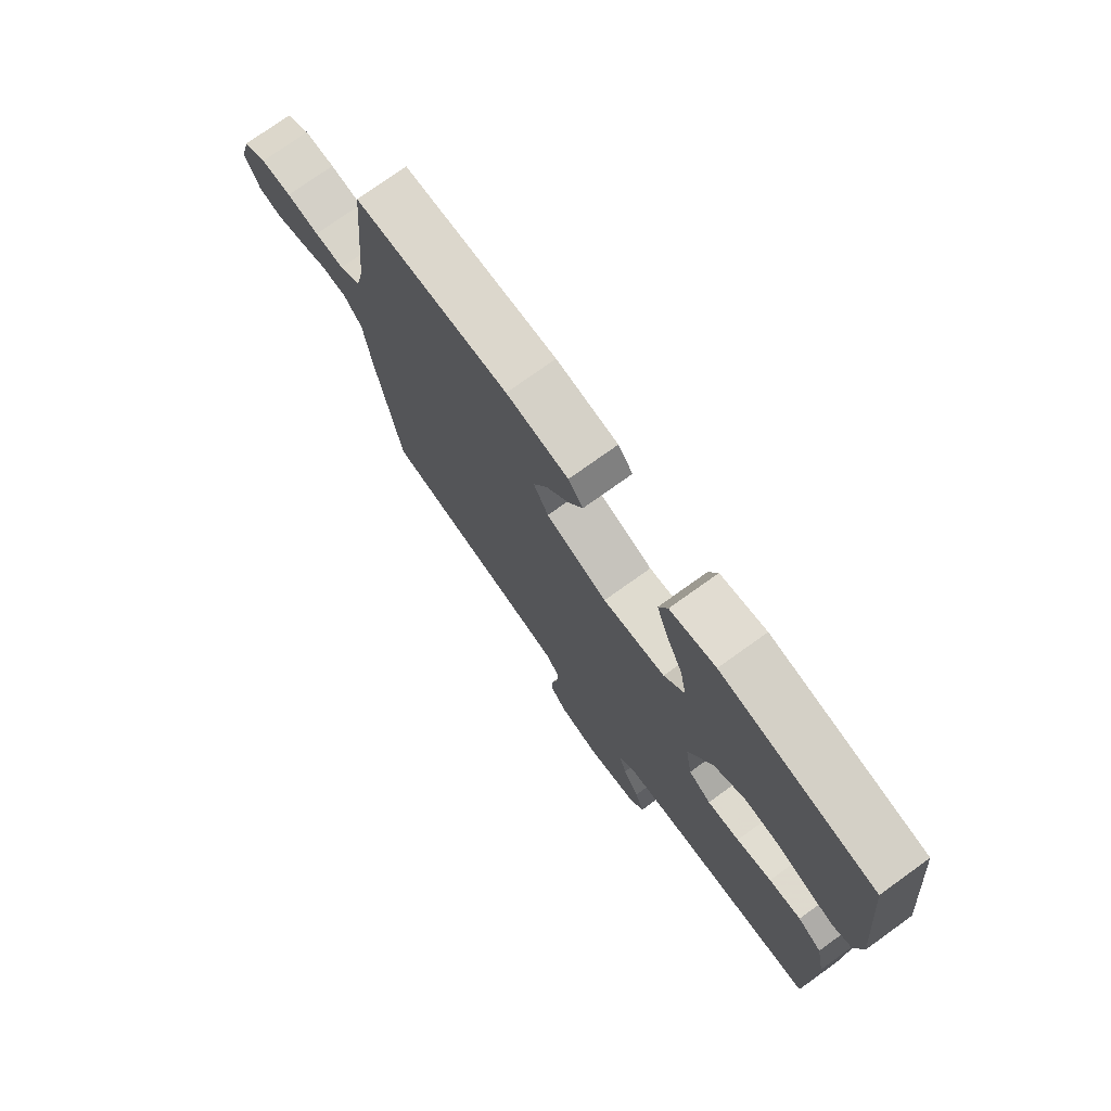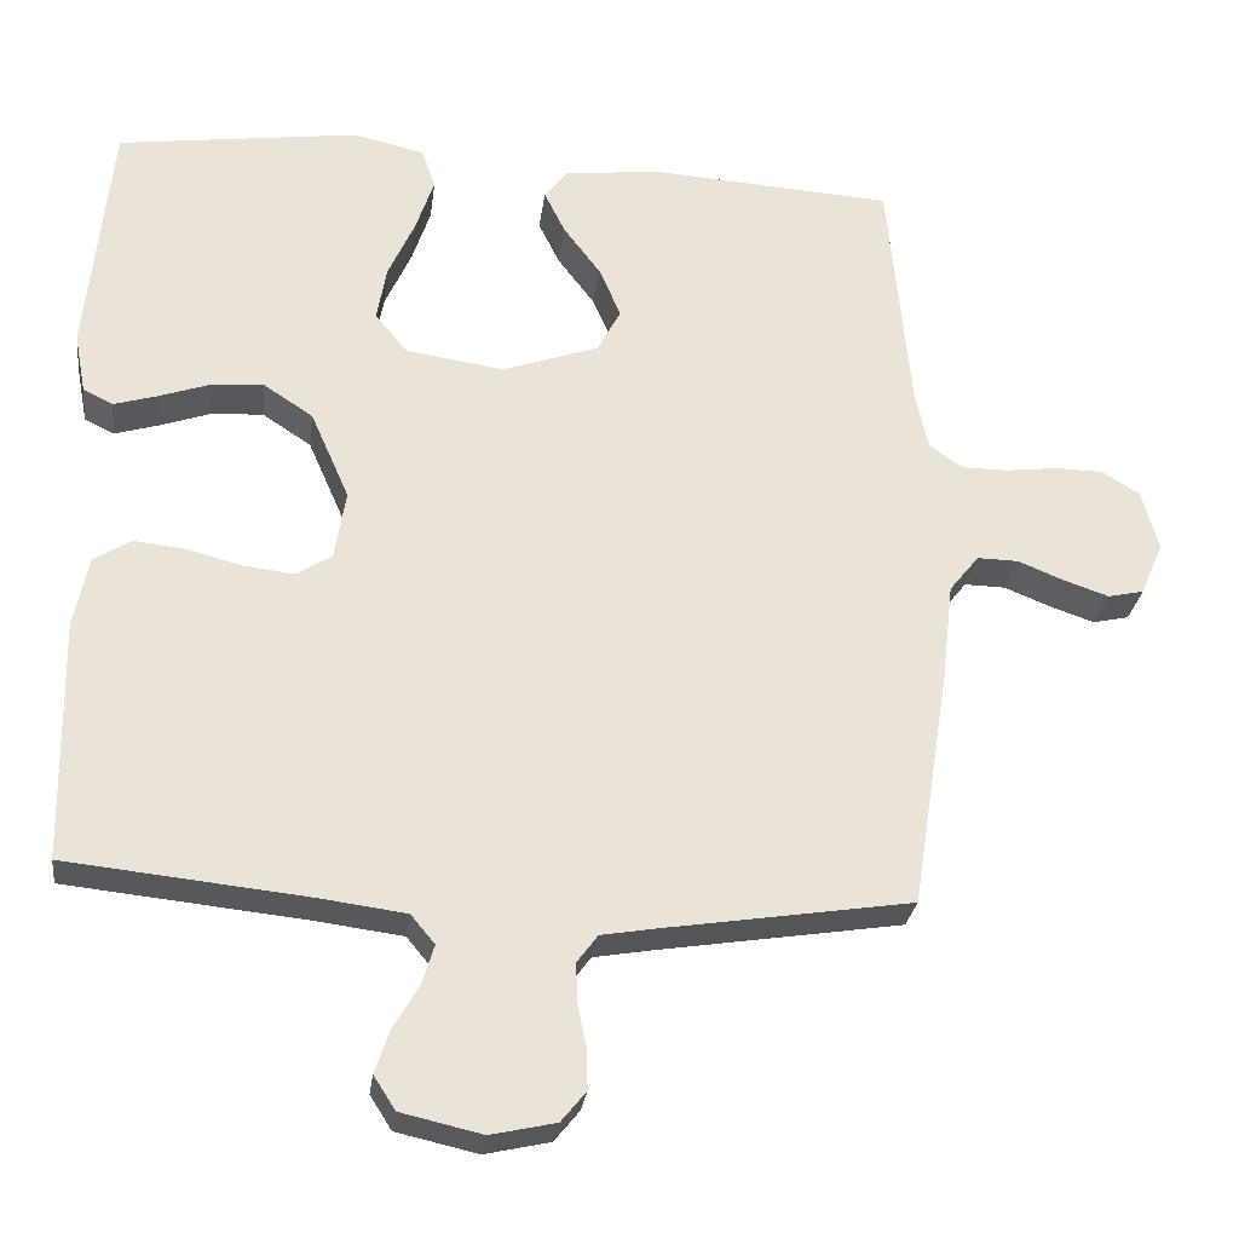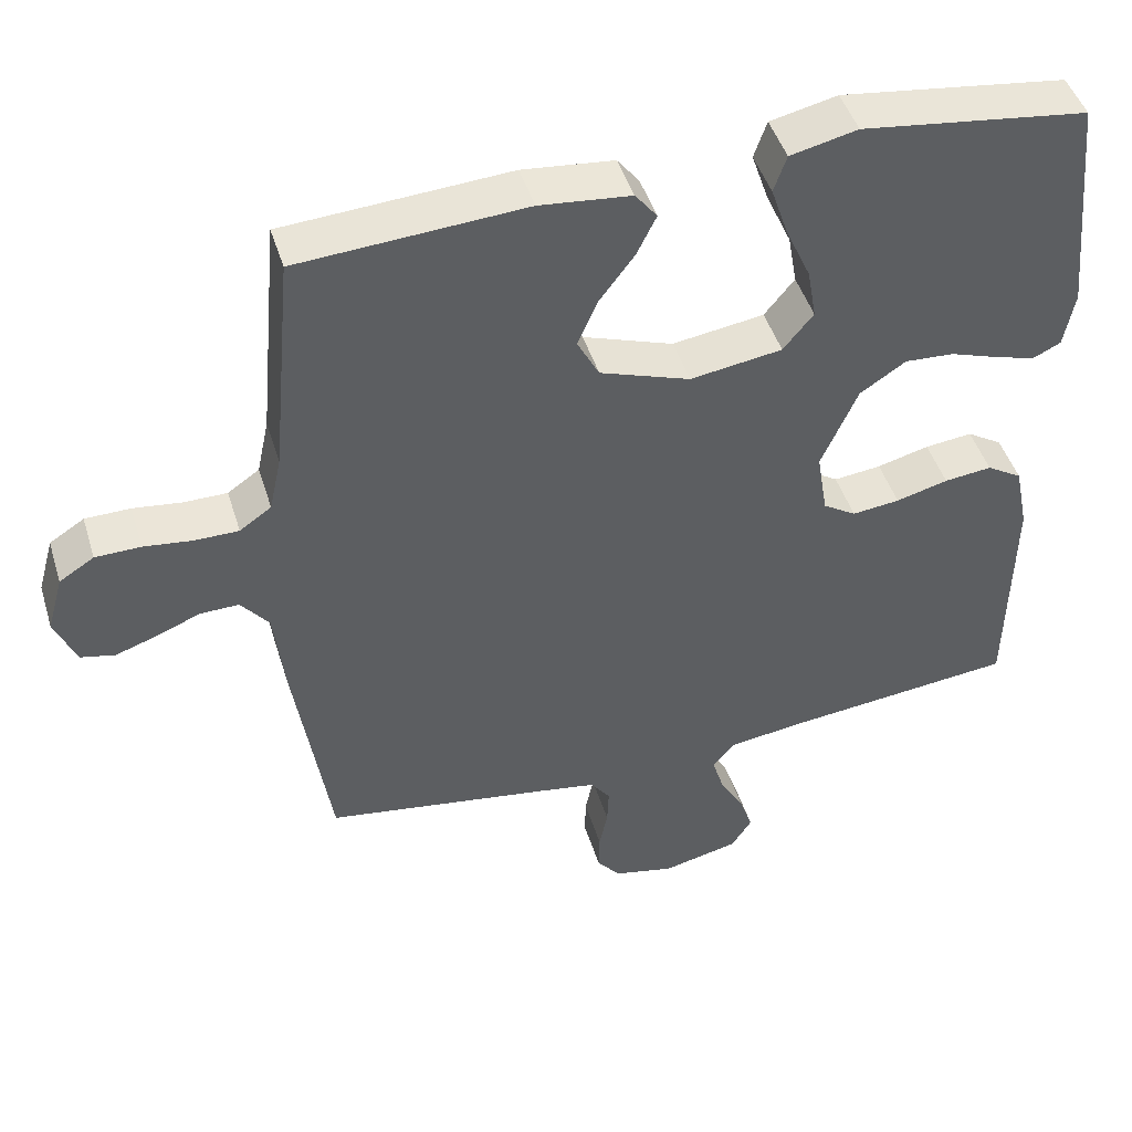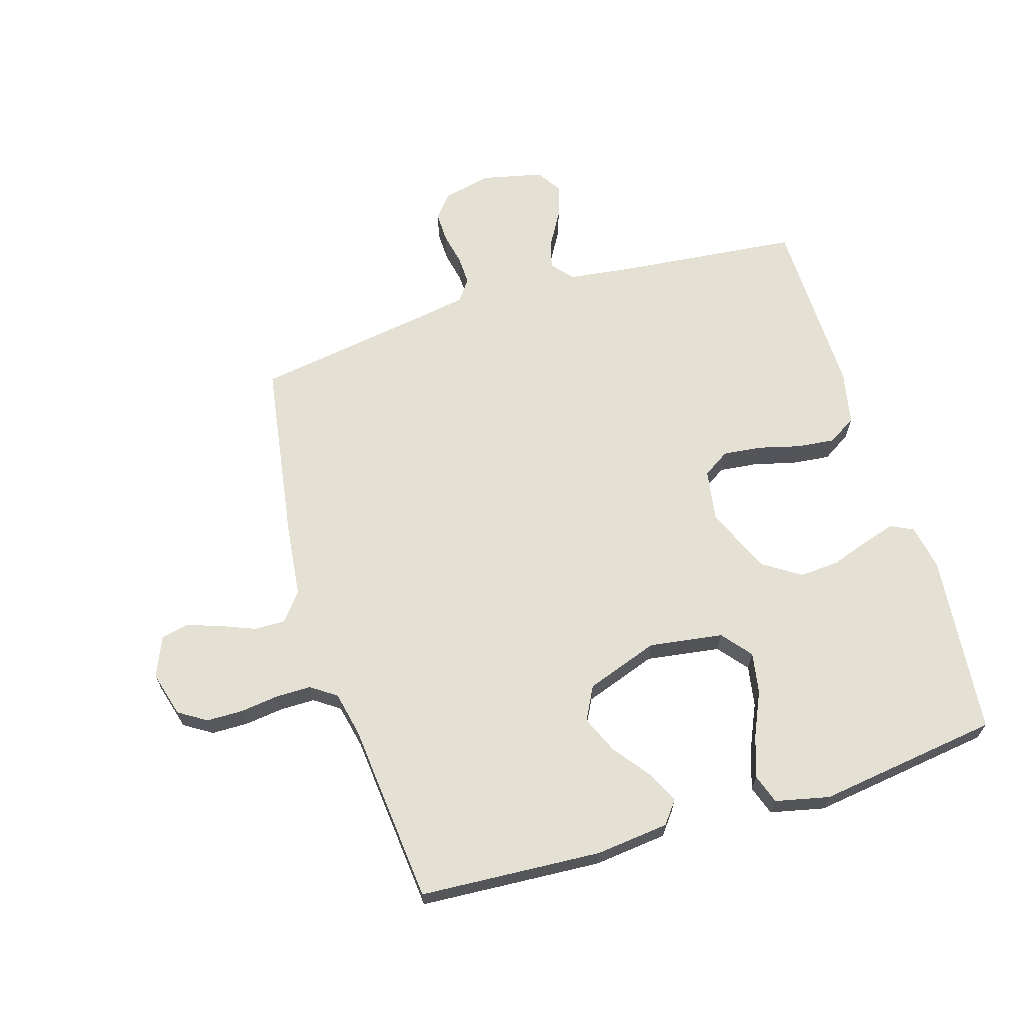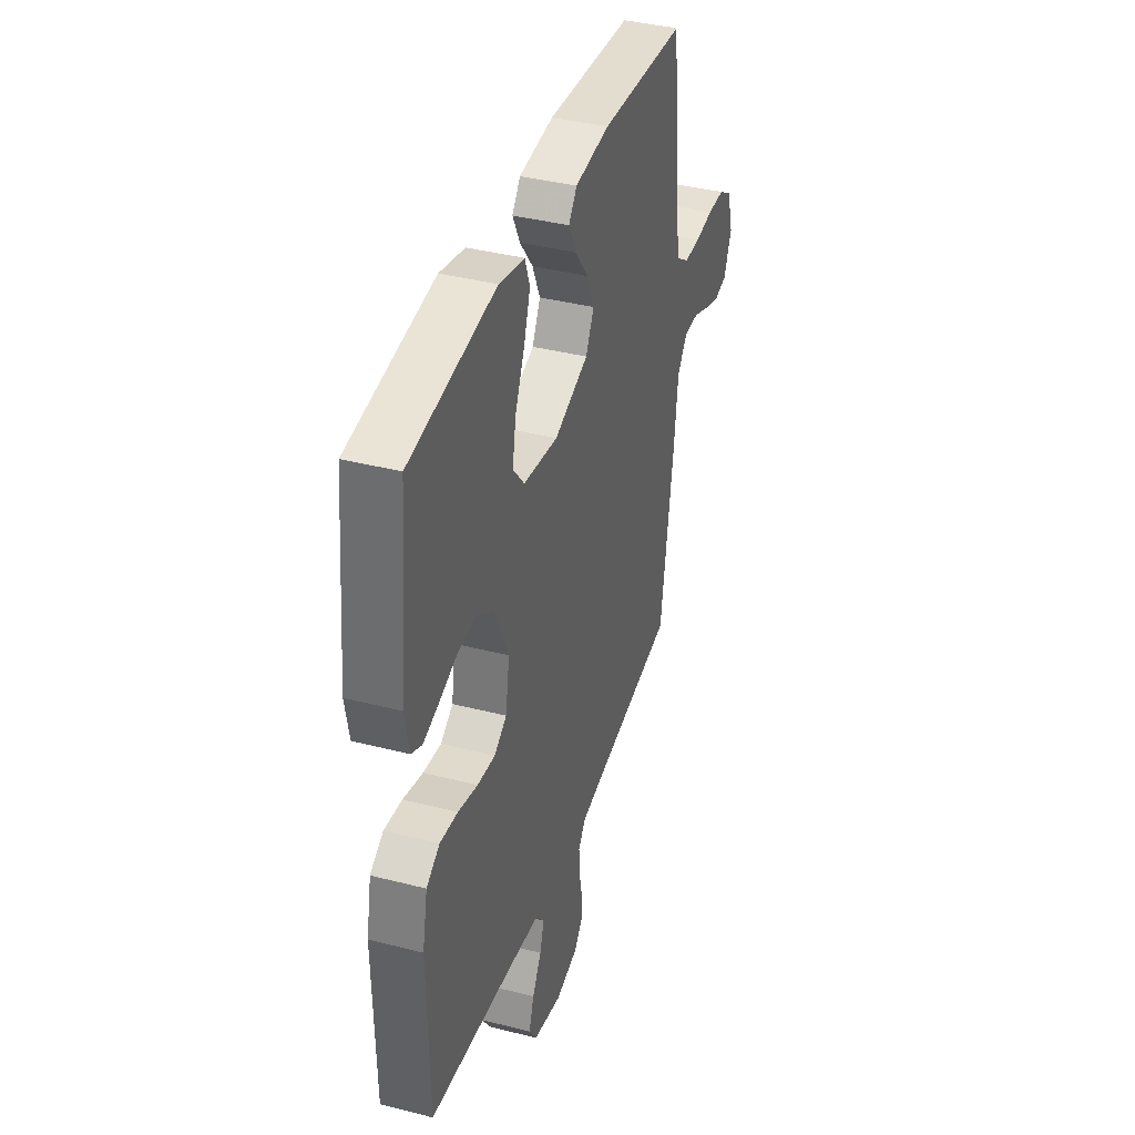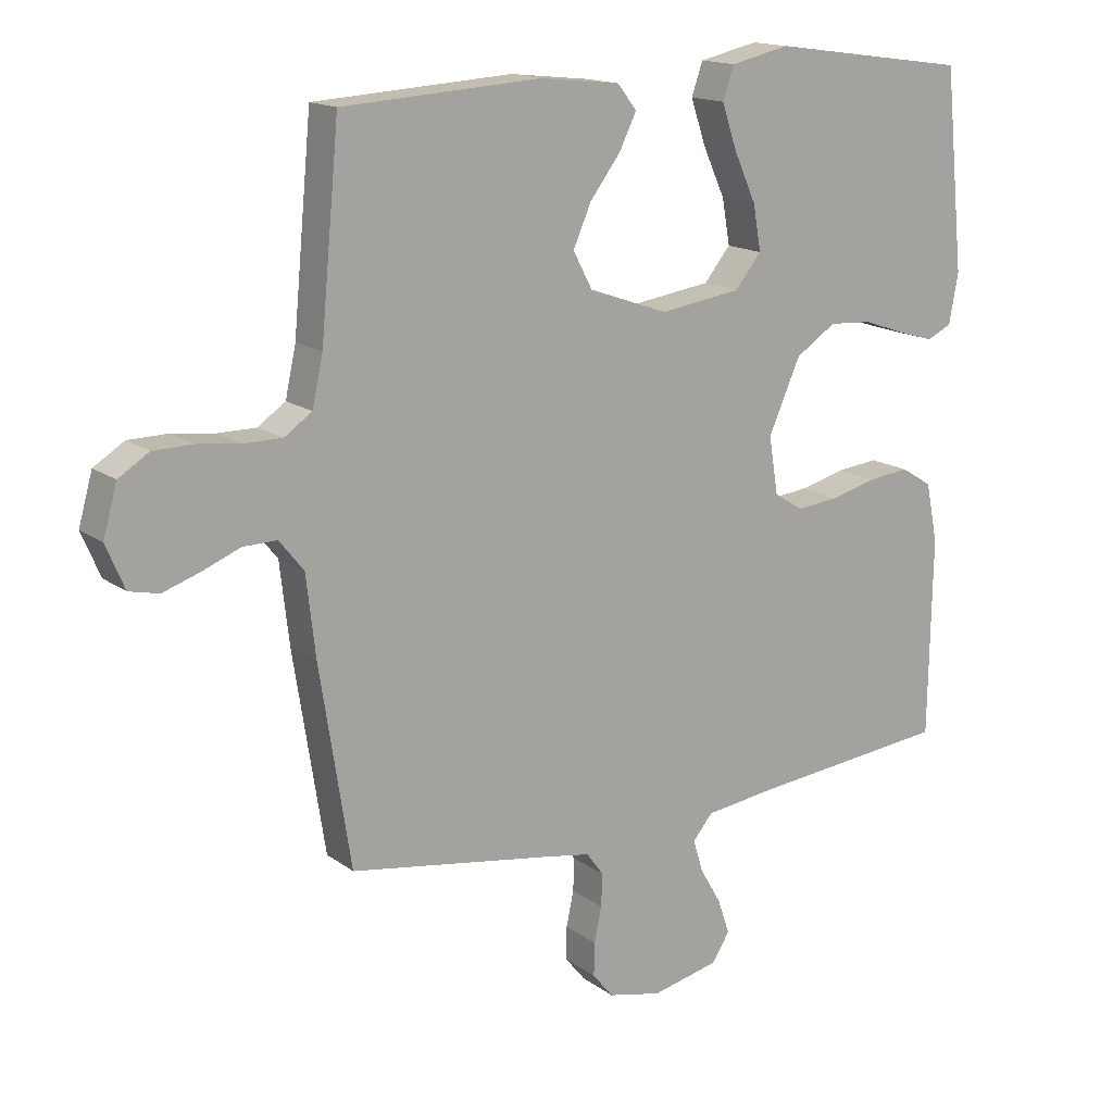
<metadata>
{"format":"obj","ext":"obj","renderer":"f3d","projection":"perspective","resolution":1024,"background":"white","views":[{"elev":75.1,"azim":54.3,"up":"+Z"},{"elev":-27.7,"azim":172.7,"up":"+Z"},{"elev":46.0,"azim":-16.9,"up":"+Z"},{"elev":66.1,"azim":-17.0,"up":"+Y"},{"elev":38.7,"azim":107.9,"up":"+Z"},{"elev":15.4,"azim":-34.1,"up":"+Z"}]}
</metadata>
<code>
v 0.5 0.07 -0.5
v 0.2 0.07 -0.531
v 0.093 0.07 -0.545
v 0.063 0.07 -0.581
v 0.078 0.07 -0.63
v 0.11 0.07 -0.685
v 0.128 0.07 -0.738
v 0.101 0.07 -0.78
v 0 0.07 -0.803
v -0.081 0.07 -0.785
v -0.112 0.07 -0.747
v -0.111 0.07 -0.697
v -0.1 0.07 -0.644
v -0.098 0.07 -0.595
v -0.124 0.07 -0.56
v -0.2 0.07 -0.547
v -0.5 0.07 -0.5
v -0.547 0.07 -0.2
v -0.561 0.07 -0.079
v -0.598 0.07 -0.033
v -0.649 0.07 -0.034
v -0.706 0.07 -0.057
v -0.762 0.07 -0.076
v -0.807 0.07 -0.066
v -0.835 0.07 0
v -0.814 0.07 0.075
v -0.768 0.07 0.104
v -0.708 0.07 0.105
v -0.644 0.07 0.097
v -0.586 0.07 0.097
v -0.544 0.07 0.126
v -0.528 0.07 0.2
v -0.5 0.07 0.5
v -0.2 0.07 0.519
v -0.079 0.07 0.506
v -0.05 0.07 0.469
v -0.076 0.07 0.416
v -0.122 0.07 0.355
v -0.149 0.07 0.293
v -0.12 0.07 0.238
v 0 0.07 0.196
v 0.122 0.07 0.214
v 0.162 0.07 0.263
v 0.15 0.07 0.331
v 0.117 0.07 0.404
v 0.094 0.07 0.472
v 0.111 0.07 0.521
v 0.2 0.07 0.541
v 0.5 0.07 0.5
v 0.53 0.07 0.2
v 0.516 0.07 0.125
v 0.479 0.07 0.107
v 0.425 0.07 0.123
v 0.361 0.07 0.145
v 0.296 0.07 0.149
v 0.235 0.07 0.109
v 0.187 0.07 0
v 0.201 0.07 -0.086
v 0.245 0.07 -0.114
v 0.308 0.07 -0.107
v 0.377 0.07 -0.089
v 0.44 0.07 -0.082
v 0.487 0.07 -0.111
v 0.505 0.07 -0.2
v 0.5 0 -0.5
v 0.2 0 -0.531
v 0.093 0 -0.545
v 0.063 0 -0.581
v 0.078 0 -0.63
v 0.11 0 -0.685
v 0.128 0 -0.738
v 0.101 0 -0.78
v 0 0 -0.803
v -0.081 0 -0.785
v -0.112 0 -0.747
v -0.111 0 -0.697
v -0.1 0 -0.644
v -0.098 0 -0.595
v -0.124 0 -0.56
v -0.2 0 -0.547
v -0.5 0 -0.5
v -0.547 0 -0.2
v -0.561 0 -0.079
v -0.598 0 -0.033
v -0.649 0 -0.034
v -0.706 0 -0.057
v -0.762 0 -0.076
v -0.807 0 -0.066
v -0.835 0 0
v -0.814 0 0.075
v -0.768 0 0.104
v -0.708 0 0.105
v -0.644 0 0.097
v -0.586 0 0.097
v -0.544 0 0.126
v -0.528 0 0.2
v -0.5 0 0.5
v -0.2 0 0.519
v -0.079 0 0.506
v -0.05 0 0.469
v -0.076 0 0.416
v -0.122 0 0.355
v -0.149 0 0.293
v -0.12 0 0.238
v 0 0 0.196
v 0.122 0 0.214
v 0.162 0 0.263
v 0.15 0 0.331
v 0.117 0 0.404
v 0.094 0 0.472
v 0.111 0 0.521
v 0.2 0 0.541
v 0.5 0 0.5
v 0.53 0 0.2
v 0.516 0 0.125
v 0.479 0 0.107
v 0.425 0 0.123
v 0.361 0 0.145
v 0.296 0 0.149
v 0.235 0 0.109
v 0.187 0 0
v 0.201 0 -0.086
v 0.245 0 -0.114
v 0.308 0 -0.107
v 0.377 0 -0.089
v 0.44 0 -0.082
v 0.487 0 -0.111
v 0.505 0 -0.2
f 64 1 2
f 63 64 2
f 62 63 2
f 61 62 2
f 60 61 2
f 59 60 2 3
f 58 59 3 4
f 57 58 4
f 52 53 54
f 51 52 54
f 50 51 54
f 49 50 54
f 48 49 54
f 47 48 54
f 46 47 54
f 45 46 54
f 44 45 54
f 43 44 54 55
f 42 43 55 56
f 36 37 38
f 35 36 38
f 34 35 38
f 33 34 38
f 32 33 38
f 31 32 38 39
f 30 31 39 40
f 27 28 29
f 26 27 29
f 25 26 29
f 24 25 29
f 23 24 29
f 22 23 29
f 21 22 29
f 20 21 29 30
f 30 40 41
f 20 30 41
f 19 20 41
f 42 56 57
f 41 42 57
f 19 41 57
f 18 19 57
f 17 18 57
f 16 17 57
f 11 12 13
f 10 11 13
f 9 10 13
f 8 9 13
f 7 8 13
f 6 7 13
f 5 6 13
f 15 16 57 4
f 4 5 13 14
f 4 14 15
f 66 65 128
f 66 128 127
f 66 127 126
f 66 126 125
f 66 125 124
f 67 66 124 123
f 68 67 123 122
f 68 122 121
f 118 117 116
f 118 116 115
f 118 115 114
f 118 114 113
f 118 113 112
f 118 112 111
f 118 111 110
f 118 110 109
f 118 109 108
f 119 118 108 107
f 120 119 107 106
f 102 101 100
f 102 100 99
f 102 99 98
f 102 98 97
f 102 97 96
f 103 102 96 95
f 104 103 95 94
f 93 92 91
f 93 91 90
f 93 90 89
f 93 89 88
f 93 88 87
f 93 87 86
f 93 86 85
f 94 93 85 84
f 105 104 94
f 105 94 84
f 105 84 83
f 121 120 106
f 121 106 105
f 121 105 83
f 121 83 82
f 121 82 81
f 121 81 80
f 77 76 75
f 77 75 74
f 77 74 73
f 77 73 72
f 77 72 71
f 77 71 70
f 77 70 69
f 68 121 80 79
f 78 77 69 68
f 79 78 68
f 1 65 66 2
f 2 66 67 3
f 3 67 68 4
f 4 68 69 5
f 5 69 70 6
f 6 70 71 7
f 7 71 72 8
f 8 72 73 9
f 9 73 74 10
f 10 74 75 11
f 11 75 76 12
f 12 76 77 13
f 13 77 78 14
f 14 78 79 15
f 15 79 80 16
f 16 80 81 17
f 17 81 82 18
f 18 82 83 19
f 19 83 84 20
f 20 84 85 21
f 21 85 86 22
f 22 86 87 23
f 23 87 88 24
f 24 88 89 25
f 25 89 90 26
f 26 90 91 27
f 27 91 92 28
f 28 92 93 29
f 29 93 94 30
f 30 94 95 31
f 31 95 96 32
f 32 96 97 33
f 33 97 98 34
f 34 98 99 35
f 35 99 100 36
f 36 100 101 37
f 37 101 102 38
f 38 102 103 39
f 39 103 104 40
f 40 104 105 41
f 41 105 106 42
f 42 106 107 43
f 43 107 108 44
f 44 108 109 45
f 45 109 110 46
f 46 110 111 47
f 47 111 112 48
f 48 112 113 49
f 49 113 114 50
f 50 114 115 51
f 51 115 116 52
f 52 116 117 53
f 53 117 118 54
f 54 118 119 55
f 55 119 120 56
f 56 120 121 57
f 57 121 122 58
f 58 122 123 59
f 59 123 124 60
f 60 124 125 61
f 61 125 126 62
f 62 126 127 63
f 63 127 128 64
f 64 128 65 1

</code>
